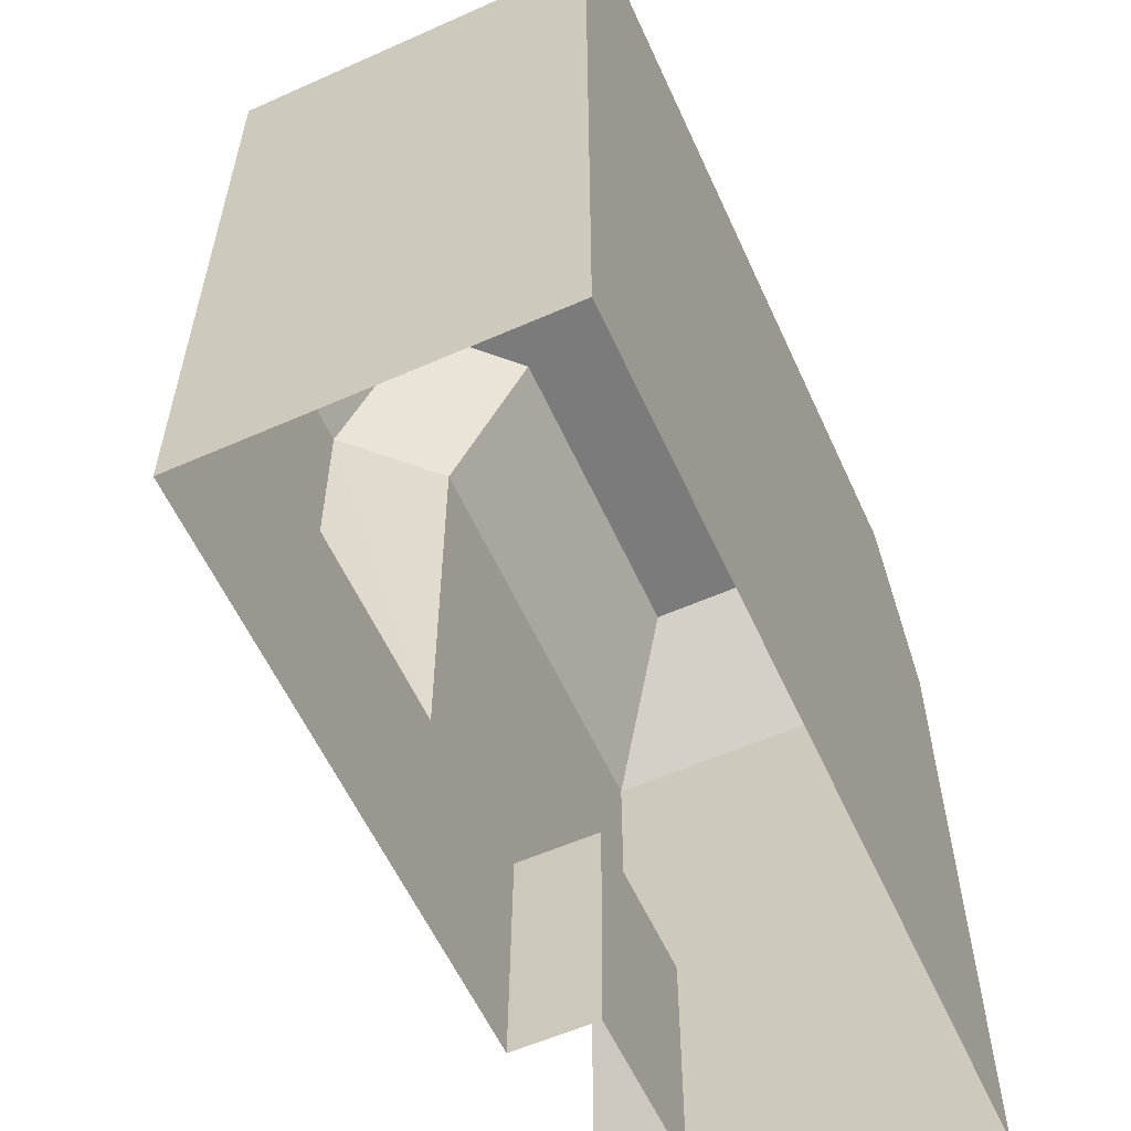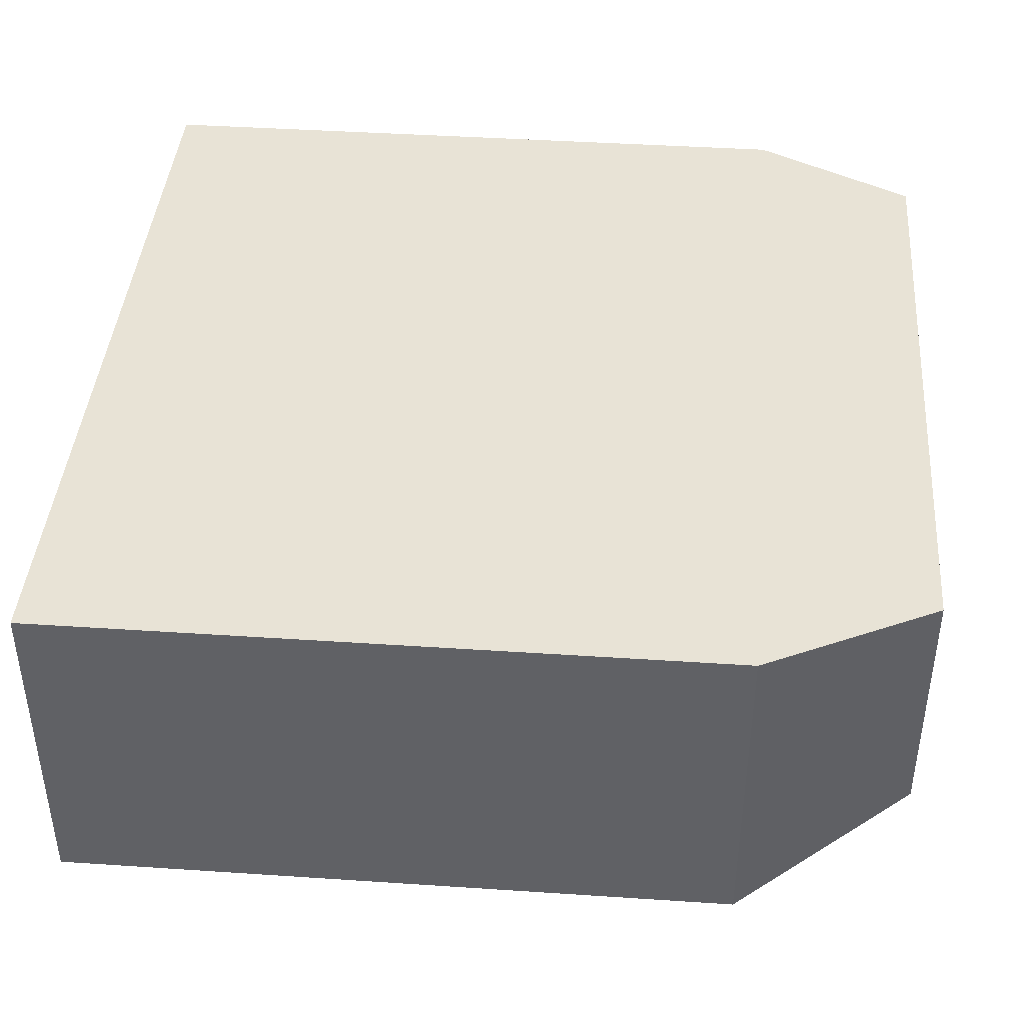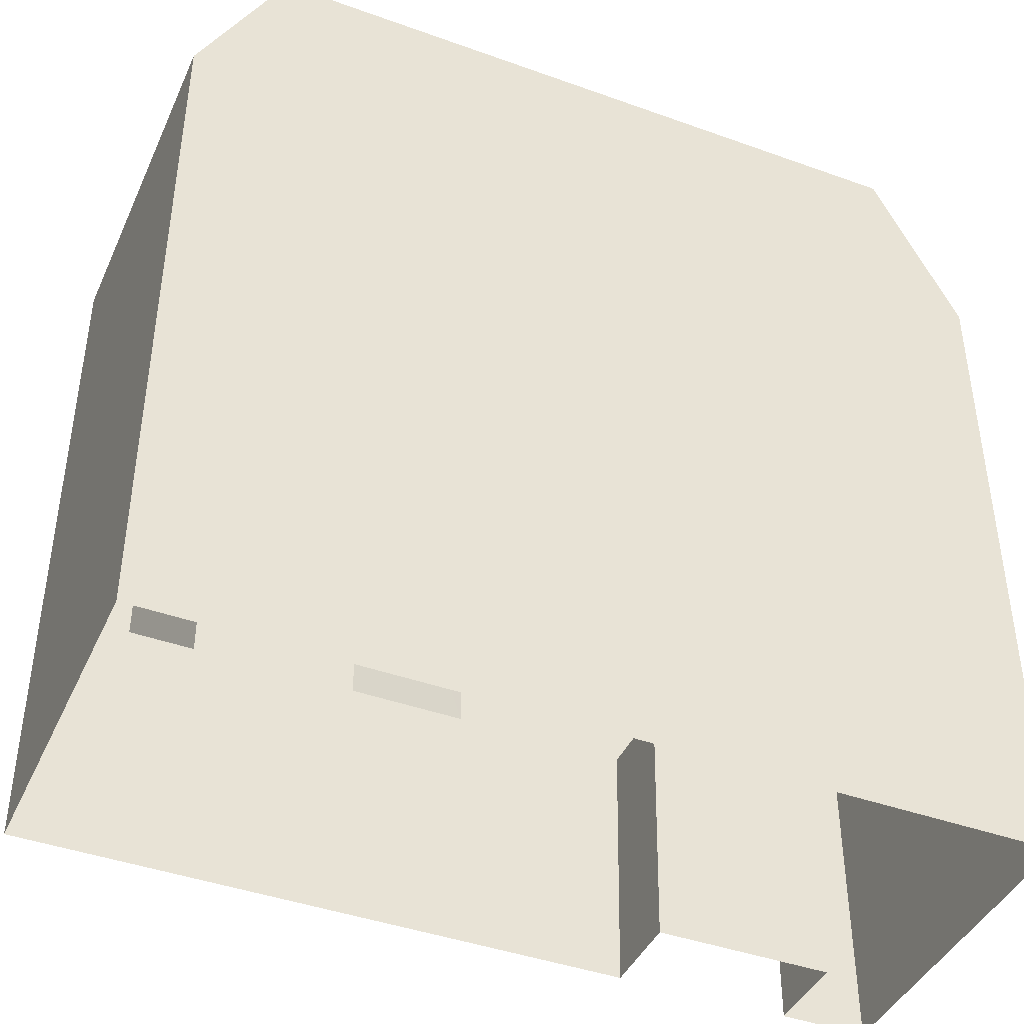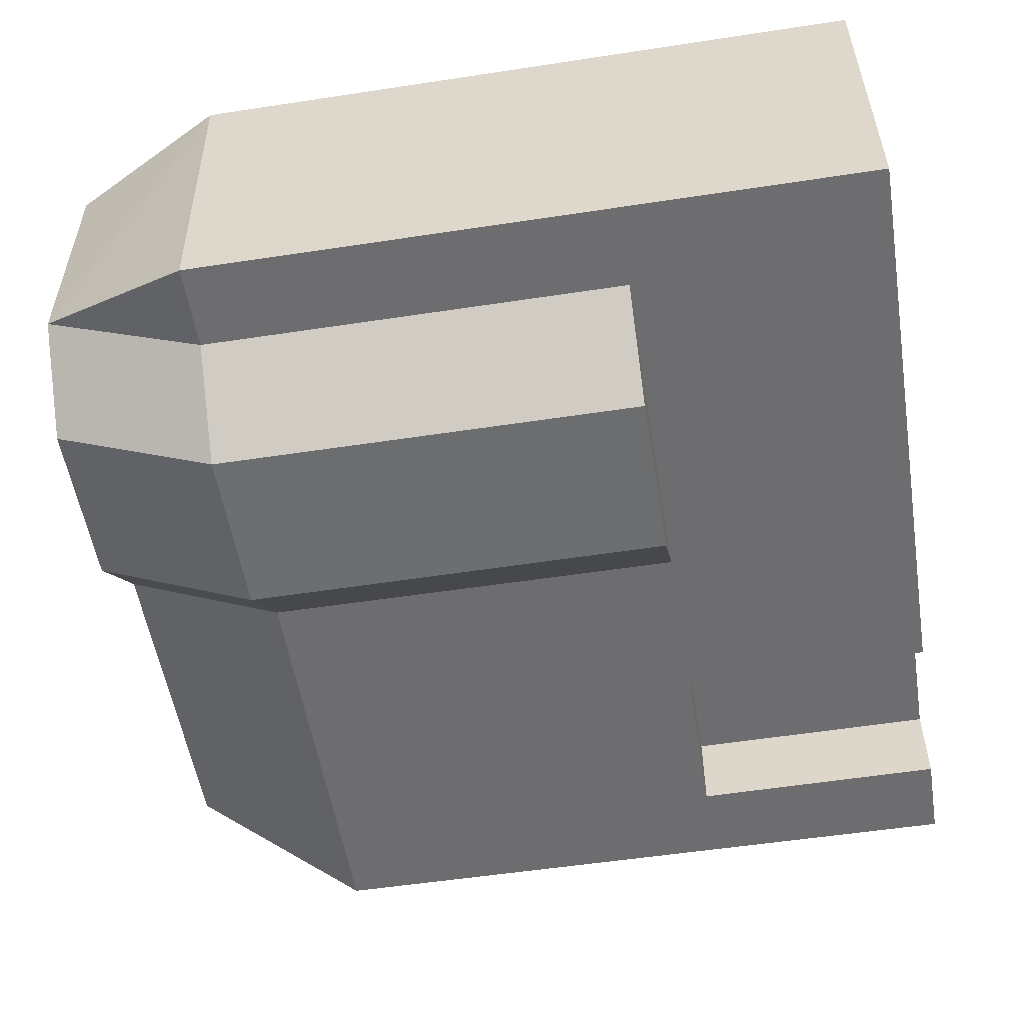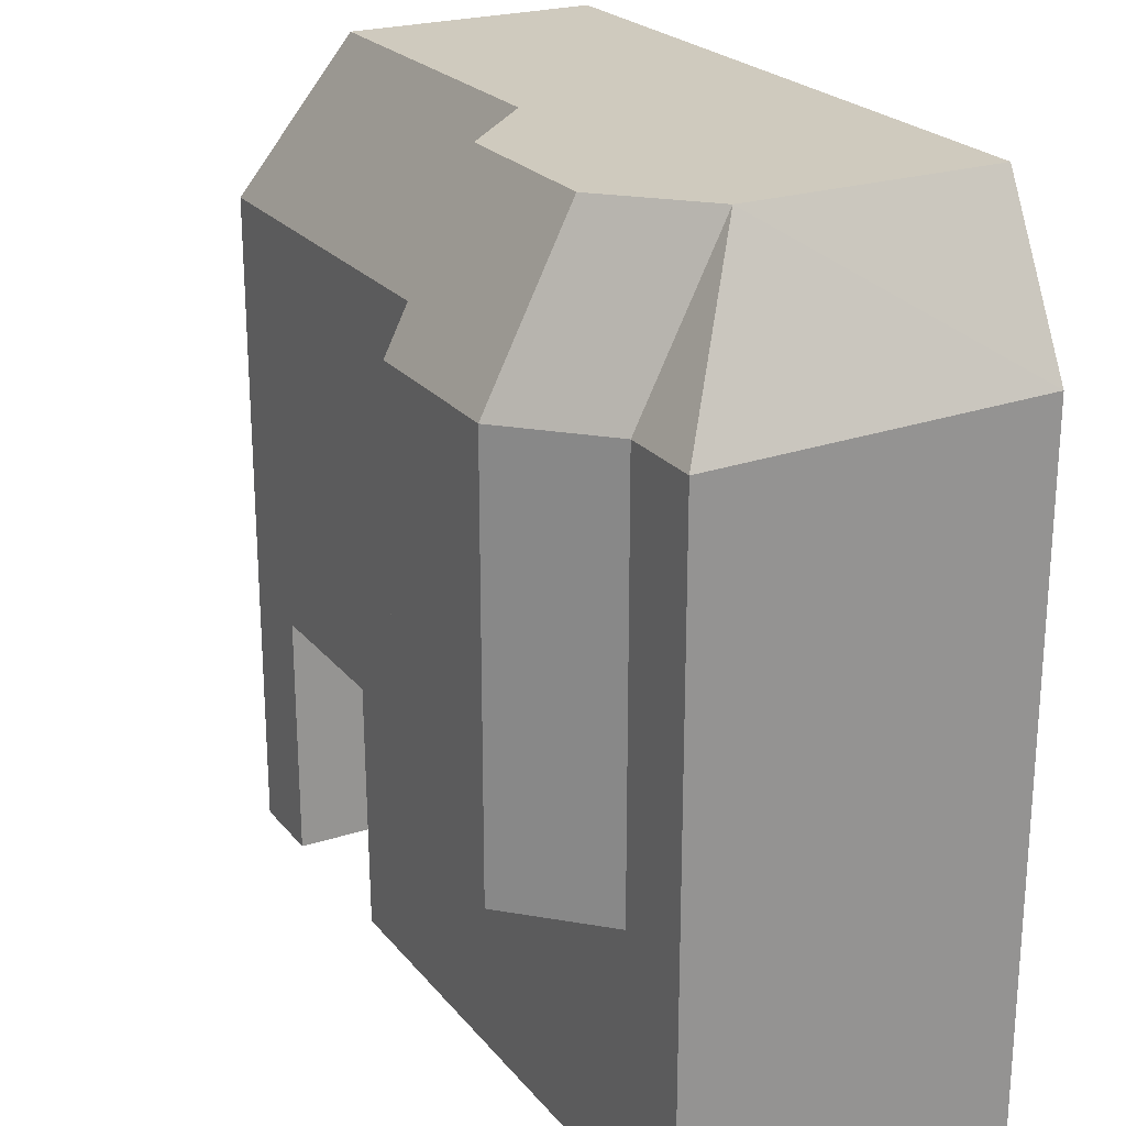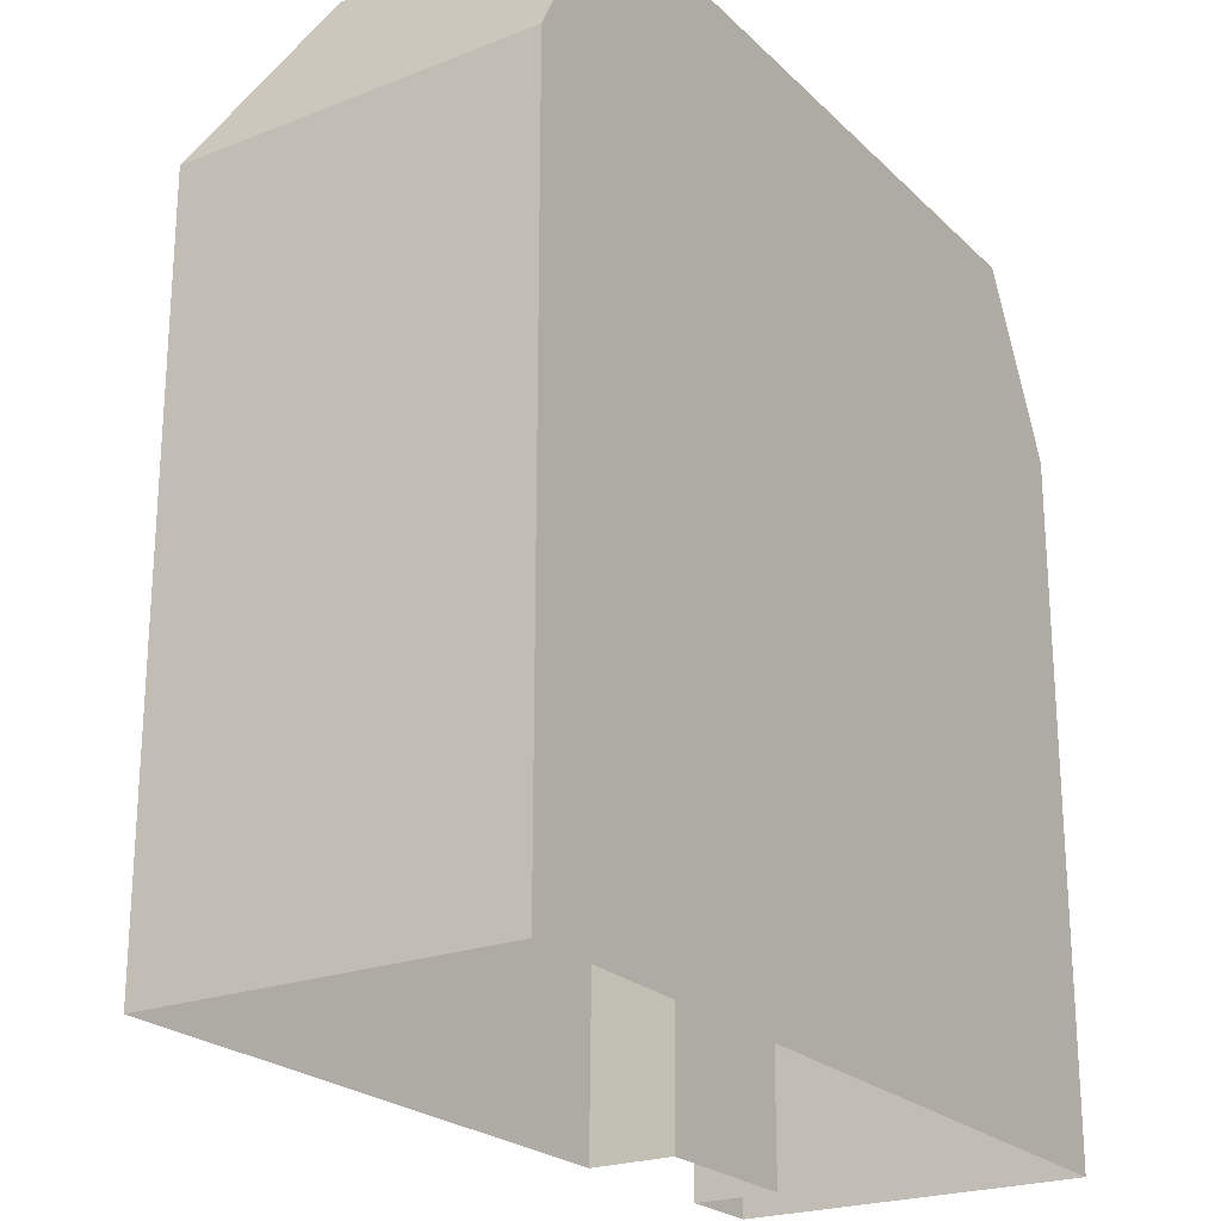
<metadata>
{"format":"obj","ext":"obj","renderer":"f3d","projection":"perspective","resolution":1024,"background":"white","views":[{"elev":-58.5,"azim":114.4,"up":"+Z"},{"elev":41.8,"azim":-85.4,"up":"+Y"},{"elev":-42.4,"azim":156.7,"up":"+Z"},{"elev":-54.1,"azim":99.2,"up":"+Y"},{"elev":23.2,"azim":61.4,"up":"+Z"},{"elev":-22.9,"azim":122.6,"up":"+Z"}]}
</metadata>
<code>
o Cube
v -5 2 8
v -5 2 0
v -5 -2 8
v -5 -2 0
v 5 2 8.088
v -4 -1 10
v -4 2 10
v 4 -2 8
v 4 -2 0
v 0 -2 0
v 0 -2 8
v 3 -3 8
v 1 -3 8
v 4 2 10
v 0 -1 10
v 1 -2 10
v 5 2 0
v 5 -2 0
v 5 -2 8
v 4 -1 10
v 3 -2 10
v 1.01 -2.993 3
v 4 -2 3
v 0 -2 3
v 3 -3 3
v -1.946 -2 0
v -3.983 -2 0
v -4 -2 3
v -2 -2 3
v -1.946 -1 0
v -3.983 -1 0
v -4 -1 3
v -2 -1 3
f 3 2 4
f 3 28 29
f 19 17 5
f 1 7 14
f 3 1 2
f 3 4 28
f 4 27 28
f 24 11 29
f 11 3 29
f 19 8 23
f 18 19 23
f 26 10 24
f 10 9 24
f 26 24 29
f 9 18 23
f 9 23 24
f 19 18 17
f 14 5 1
f 5 17 1
f 17 2 1
f 33 31 30
f 28 33 29
f 29 30 26
f 27 32 28
f 33 32 31
f 28 32 33
f 29 33 30
f 27 31 32
f 11 16 15
f 11 6 3
f 1 6 7
f 20 5 14
f 15 16 20
f 20 8 19
f 20 21 8
f 11 15 6
f 1 3 6
f 20 19 5
f 16 21 20
f 20 14 15
f 14 7 15
f 7 6 15
f 22 12 13
f 24 13 11
f 12 16 13
f 23 12 25
f 22 23 24
f 16 11 13
f 8 21 12
f 22 25 12
f 24 22 13
f 12 21 16
f 23 8 12
f 22 25 23

</code>
